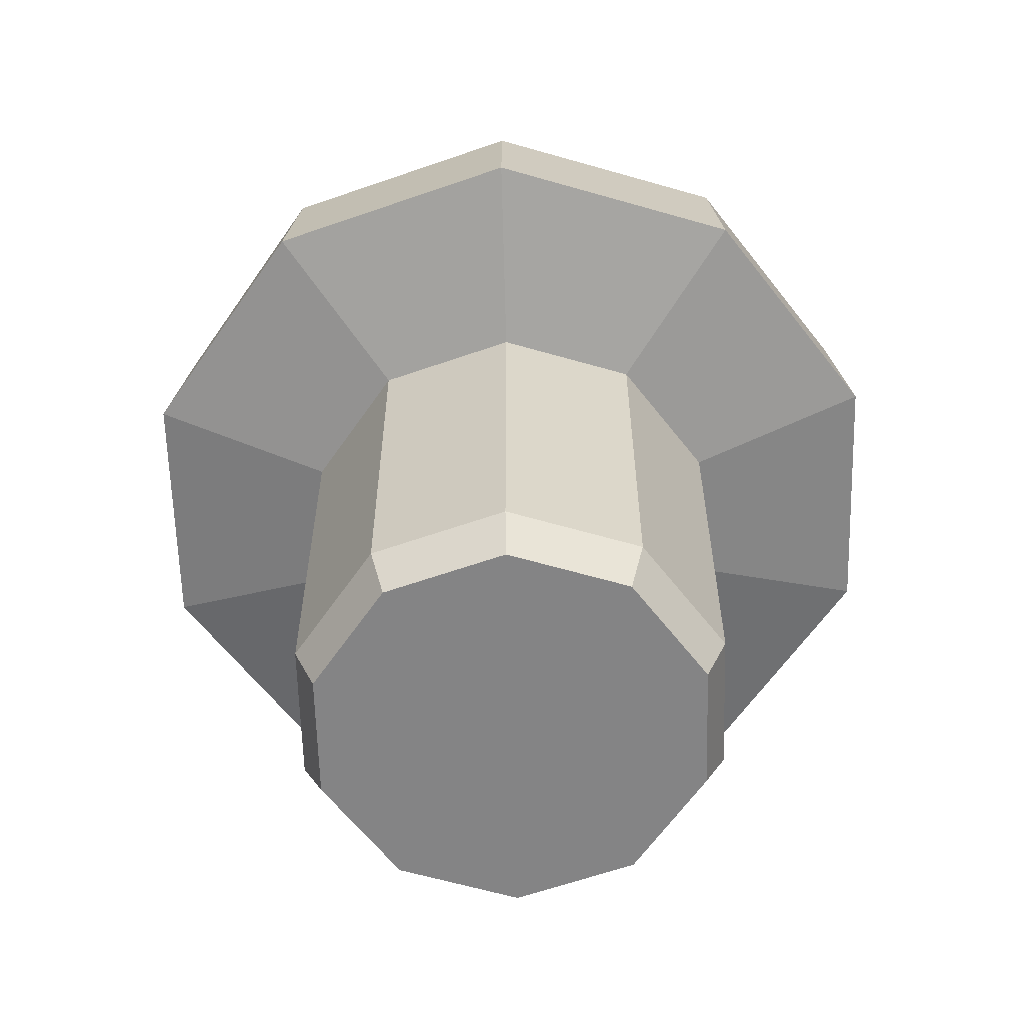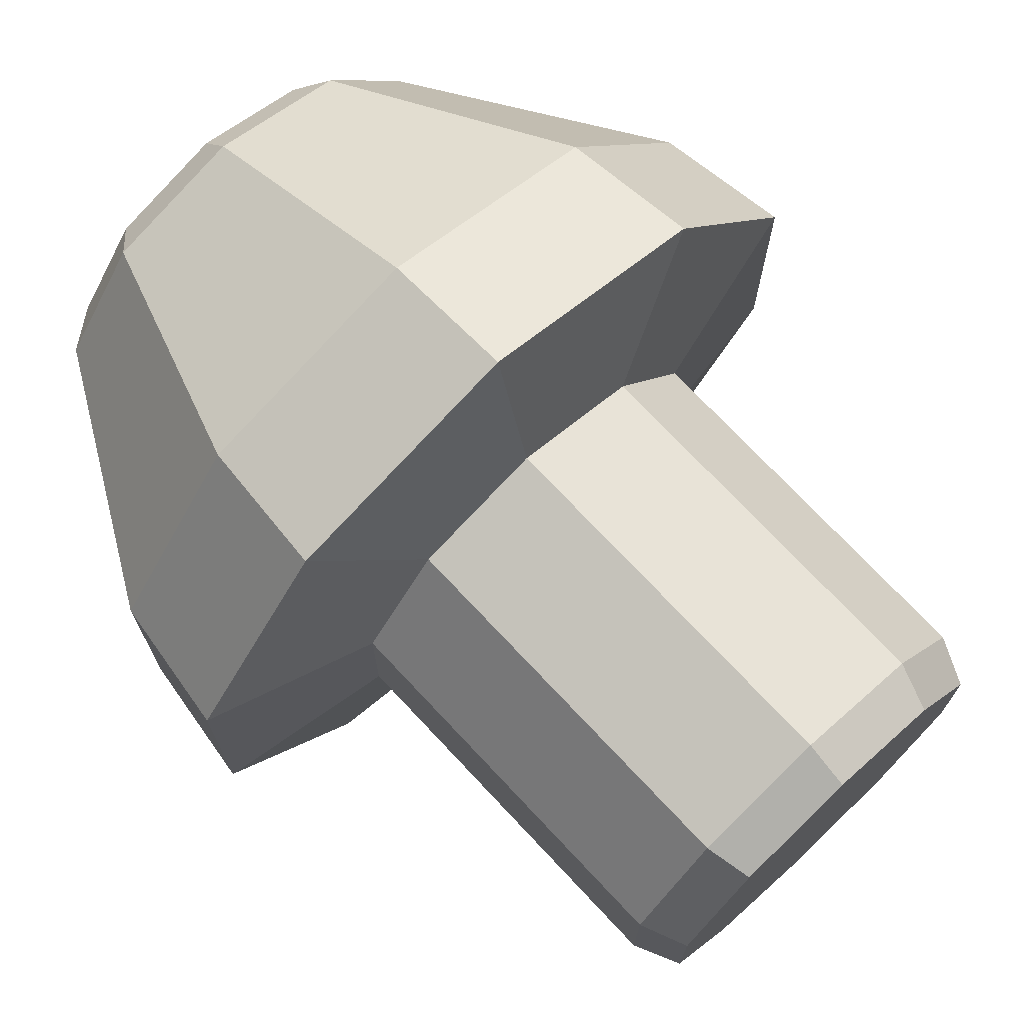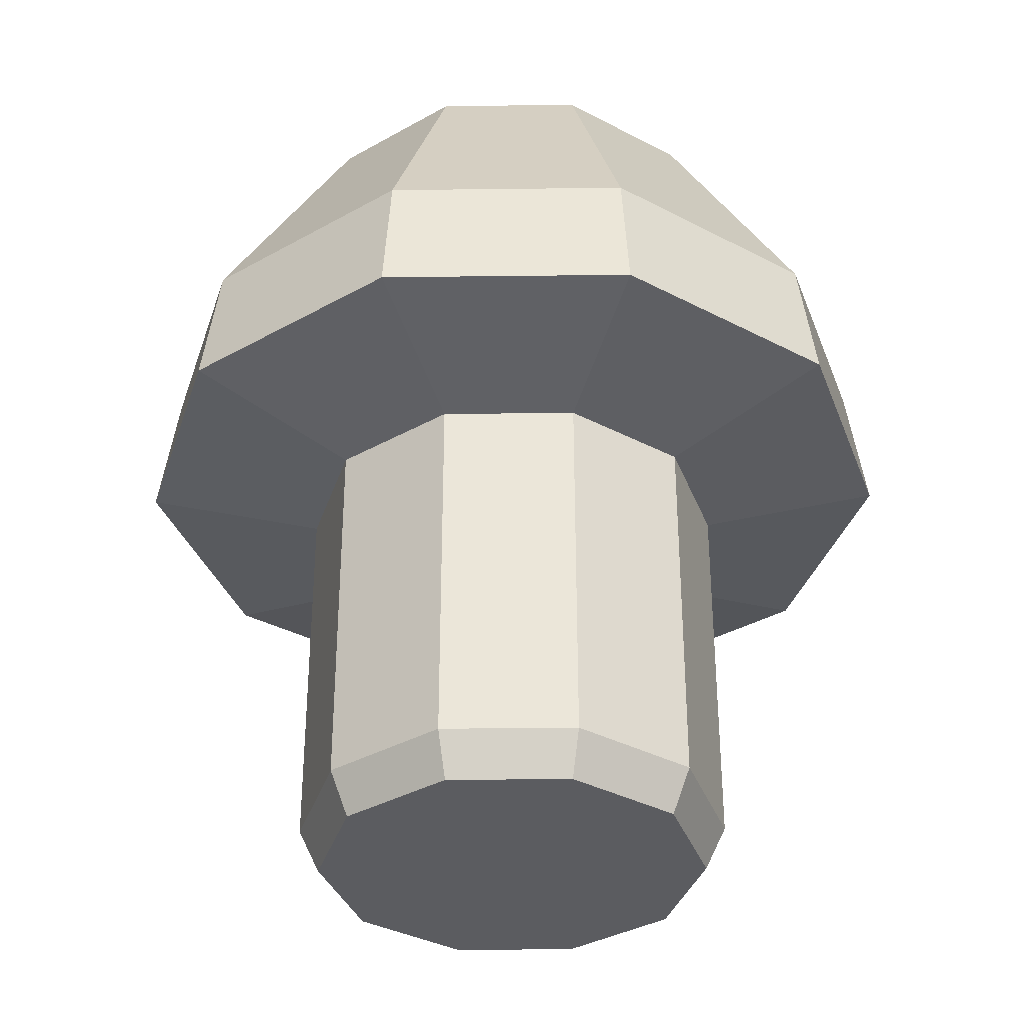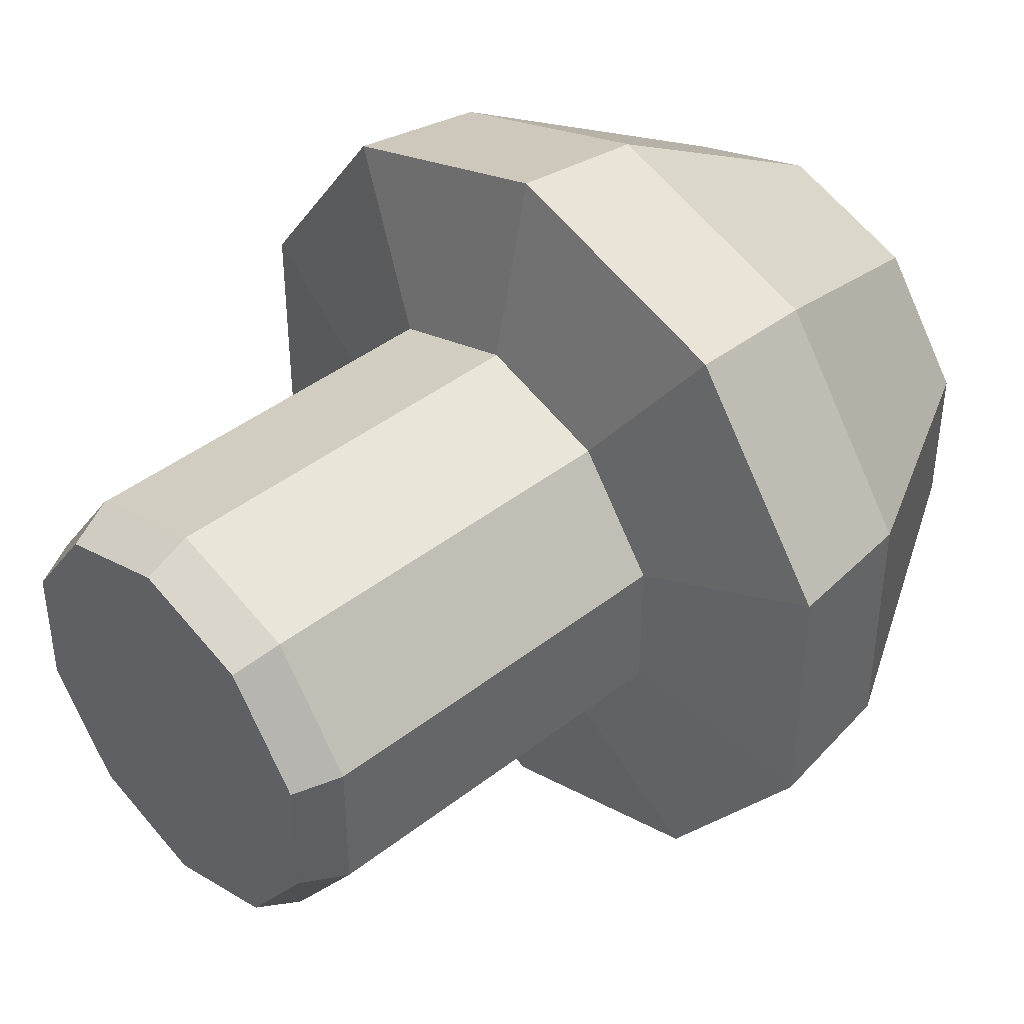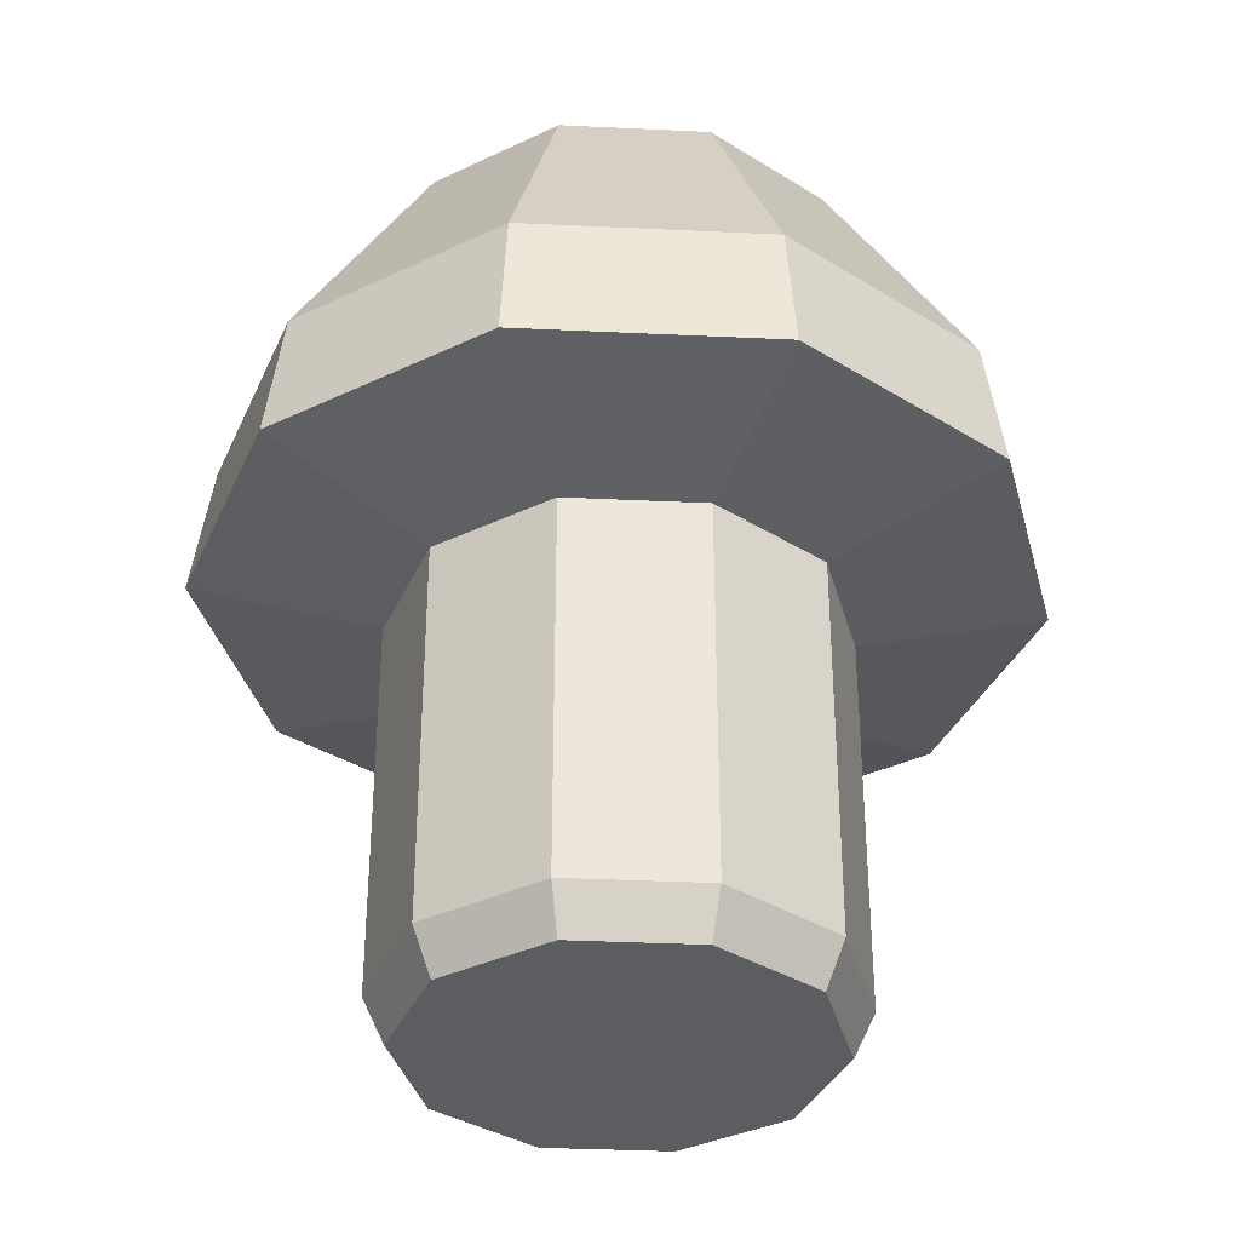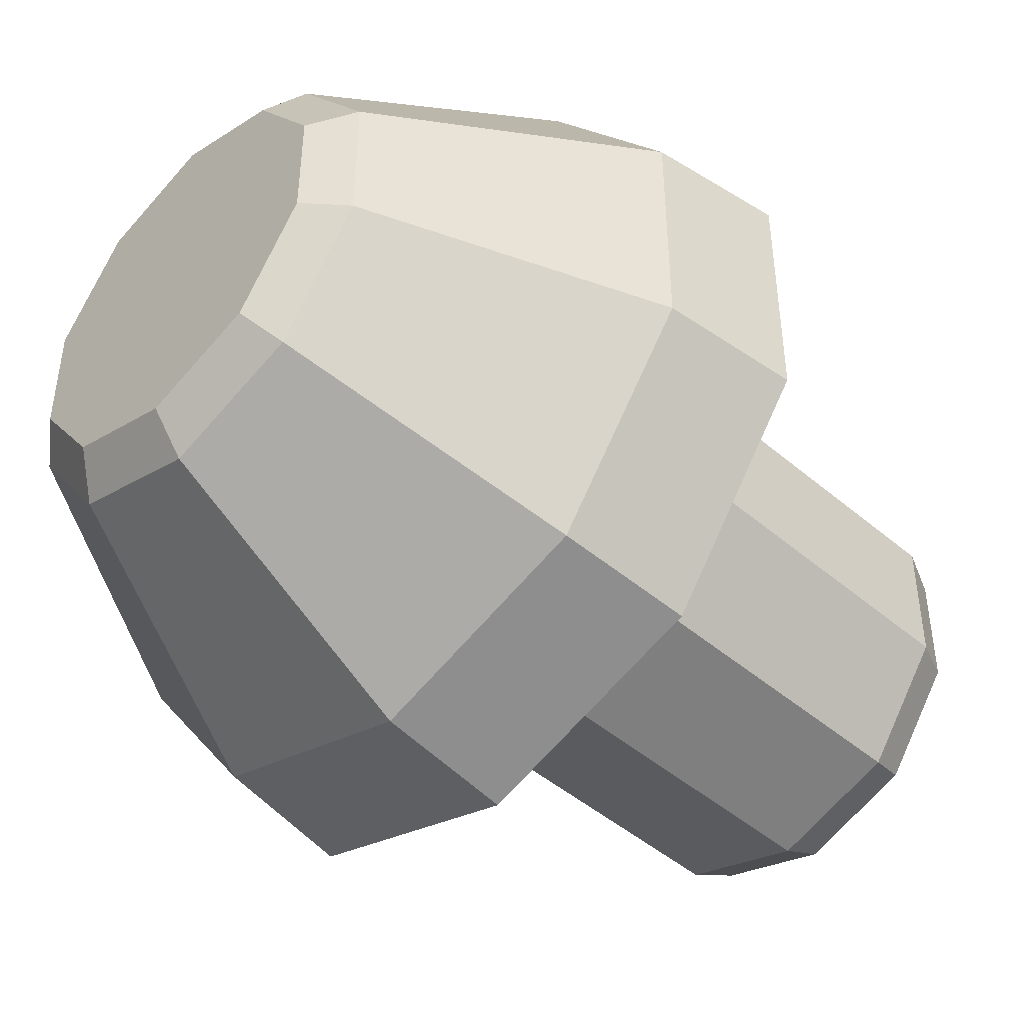
<metadata>
{"format":"obj","ext":"obj","renderer":"f3d","projection":"perspective","resolution":1024,"background":"white","views":[{"elev":-61.5,"azim":109.6,"up":"+Y"},{"elev":72.6,"azim":-43.1,"up":"+Z"},{"elev":-35.3,"azim":18.9,"up":"+Y"},{"elev":42.3,"azim":46.9,"up":"+Z"},{"elev":-35.5,"azim":122.4,"up":"+Y"},{"elev":-46.3,"azim":-134.2,"up":"+Z"}]}
</metadata>
<code>
o mushroom_Cylinder
v 1.337 0.2886 -0.4343
v 0 5.736 0
v 0 2.736 -1.405
v 0 5.736 -1.227
v 0.8261 2.736 -1.137
v 0.7214 5.736 -0.9929
v 1.337 2.736 -0.4343
v 1.167 5.736 -0.3792
v 1.337 2.736 0.4343
v 1.167 5.736 0.3792
v 0.8261 2.736 1.137
v 0.7214 5.736 0.9929
v -0 2.736 1.405
v -0 5.736 1.227
v -0.8261 2.736 1.137
v -0.7214 5.736 0.9929
v -1.337 2.736 0.4343
v -1.167 5.736 0.3792
v -1.337 2.736 -0.4343
v -1.167 5.736 -0.3792
v -0.8261 2.736 -1.137
v -0.7214 5.736 -0.9929
v 0 5.53 -1.5
v 0.8817 5.53 -1.214
v 1.427 5.53 -0.4635
v 1.427 5.53 0.4635
v 0.8817 5.53 1.214
v -0 5.53 1.5
v -0.8817 5.53 1.214
v -1.427 5.53 0.4635
v -1.427 5.53 -0.4635
v -0.8817 5.53 -1.214
v -1.791 5.517 -2.031
v -1.807 5.56 -1.967
v 1.521 2.985 -2.093
v 2.46 2.985 -0.7994
v 2.46 2.985 0.7994
v 1.521 2.985 2.093
v -0 2.985 2.587
v -1.521 2.985 2.093
v -2.46 2.985 0.7994
v -2.46 2.985 -0.7994
v -1.521 2.985 -2.093
v -0 2.985 -2.587
v 1.449 3.85 -1.994
v 2.344 3.85 -0.7616
v 2.344 3.85 0.7616
v 1.449 3.85 1.994
v -0 3.85 2.464
v -1.449 3.85 1.994
v -2.344 3.85 0.7616
v -2.344 3.85 -0.7616
v -1.449 3.85 -1.994
v -0 3.85 -2.464
v -0 0 0
v 0 0 -1.271
v 0.7469 0 -1.028
v 1.209 0 -0.3927
v 1.209 0 0.3927
v 0.7469 0 1.028
v -0 0 1.271
v -0.7469 0 1.028
v -1.209 0 0.3927
v -1.209 0 -0.3927
v -0.7469 0 -1.028
v 1.337 0.2886 0.4343
v 0.8261 0.2886 1.137
v -0 0.2886 1.405
v -0.8261 0.2886 1.137
v -1.337 0.2886 0.4343
v 0.8261 0.2886 -1.137
v -1.337 0.2886 -0.4343
v -0.8261 0.2886 -1.137
v 0 0.2886 -1.405
v -0.9263 -0.2495 -0.4156
f 71 1 57
f 2 6 4
f 23 4 24
f 1 66 58
f 2 8 6
f 24 6 25
f 66 67 59
f 2 10 8
f 25 8 26
f 67 68 60
f 2 12 10
f 26 10 27
f 68 69 61
f 2 14 12
f 27 12 28
f 69 70 62
f 2 16 14
f 28 14 29
f 70 72 63
f 2 18 16
f 29 16 30
f 74 71 56
f 2 20 18
f 30 18 31
f 72 73 64
f 2 22 20
f 31 20 32
f 73 74 65
f 2 4 22
f 32 22 23
f 54 23 45
f 45 24 46
f 46 25 47
f 47 26 48
f 48 27 49
f 49 28 50
f 50 29 51
f 51 30 52
f 52 31 53
f 53 32 54
f 3 44 5
f 5 35 7
f 7 36 9
f 9 37 11
f 11 38 13
f 13 39 15
f 15 40 17
f 17 41 19
f 19 42 21
f 21 43 3
f 44 54 35
f 35 45 36
f 36 46 37
f 37 47 38
f 38 48 39
f 39 49 40
f 40 50 41
f 41 51 42
f 42 52 43
f 43 53 44
f 55 56 57
f 55 57 58
f 55 58 59
f 55 59 60
f 55 60 61
f 55 61 62
f 55 62 63
f 55 63 64
f 55 64 65
f 55 65 56
f 5 7 71
f 7 9 1
f 9 11 66
f 11 13 67
f 13 15 68
f 15 17 69
f 17 19 70
f 3 5 74
f 19 21 72
f 21 3 73
f 1 58 57
f 4 6 24
f 66 59 58
f 6 8 25
f 67 60 59
f 8 10 26
f 68 61 60
f 10 12 27
f 69 62 61
f 12 14 28
f 70 63 62
f 14 16 29
f 72 64 63
f 16 18 30
f 71 57 56
f 18 20 31
f 73 65 64
f 20 22 32
f 74 56 65
f 22 4 23
f 23 24 45
f 24 25 46
f 25 26 47
f 26 27 48
f 27 28 49
f 28 29 50
f 29 30 51
f 30 31 52
f 31 32 53
f 32 23 54
f 44 35 5
f 35 36 7
f 36 37 9
f 37 38 11
f 38 39 13
f 39 40 15
f 40 41 17
f 41 42 19
f 42 43 21
f 43 44 3
f 54 45 35
f 45 46 36
f 46 47 37
f 47 48 38
f 48 49 39
f 49 50 40
f 50 51 41
f 51 52 42
f 52 53 43
f 53 54 44
f 7 1 71
f 9 66 1
f 11 67 66
f 13 68 67
f 15 69 68
f 17 70 69
f 19 72 70
f 5 71 74
f 21 73 72
f 3 74 73

</code>
